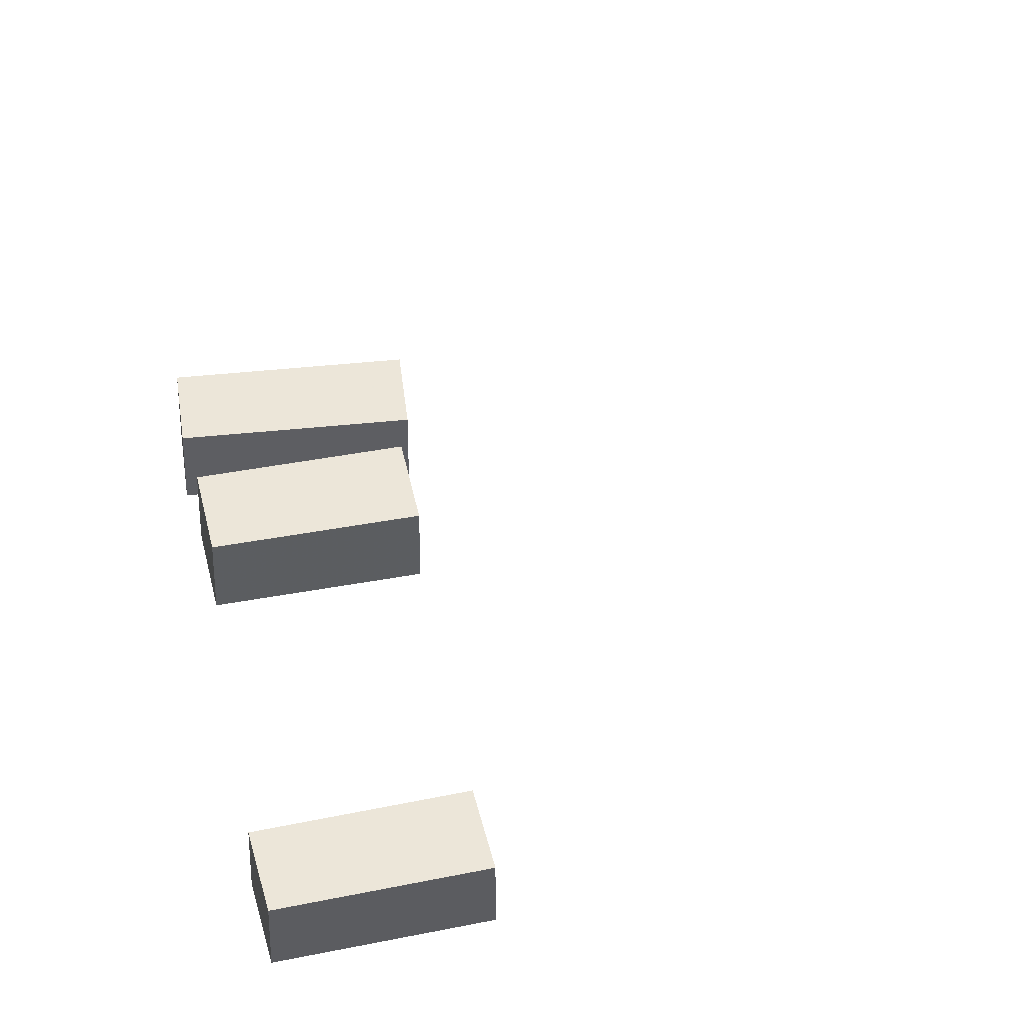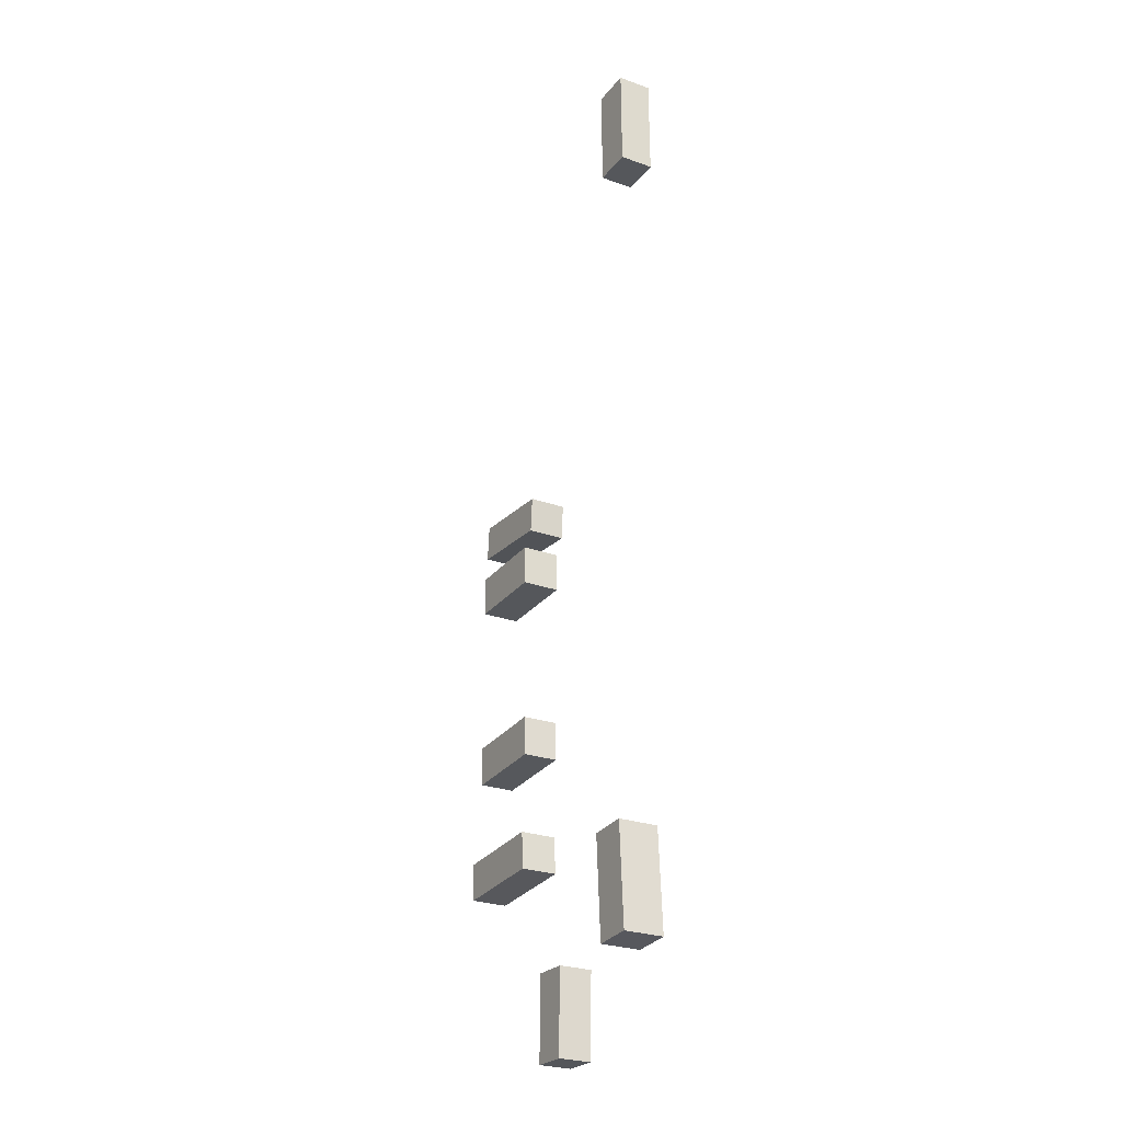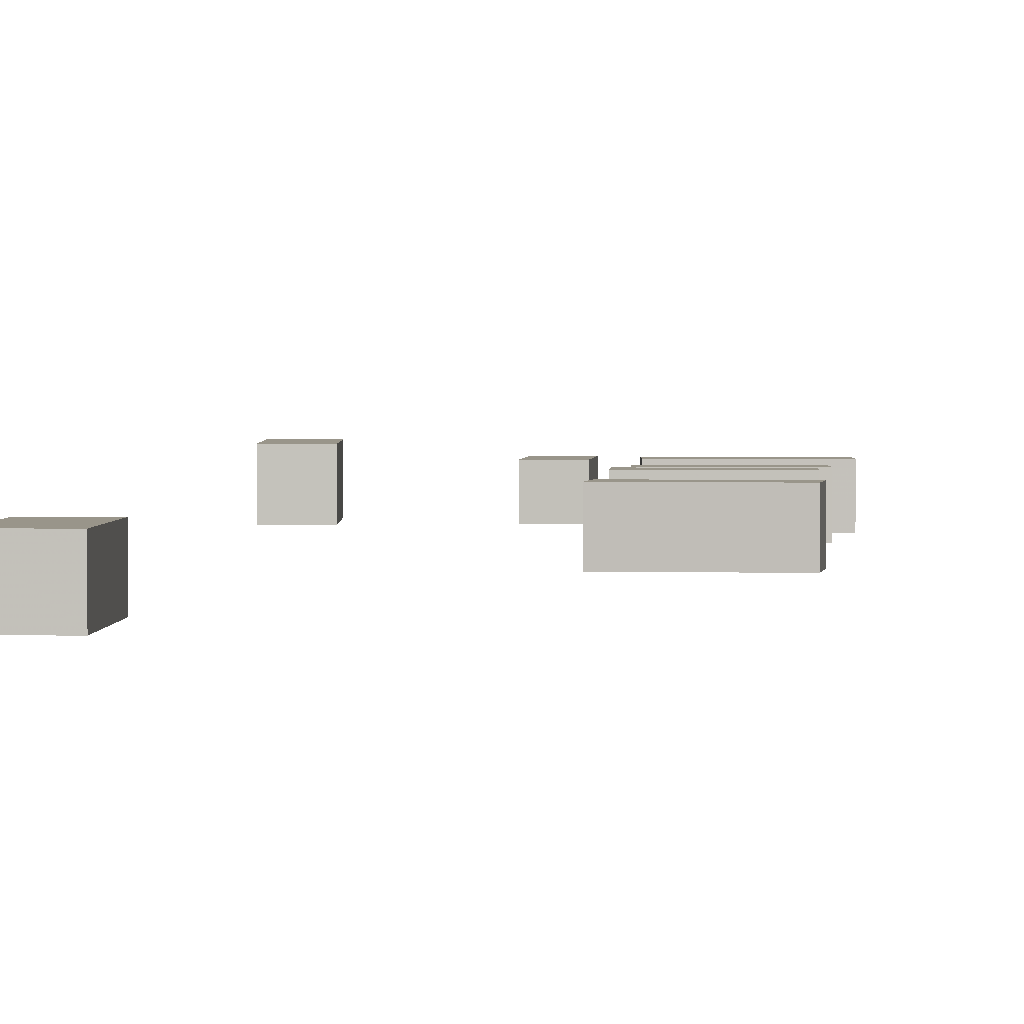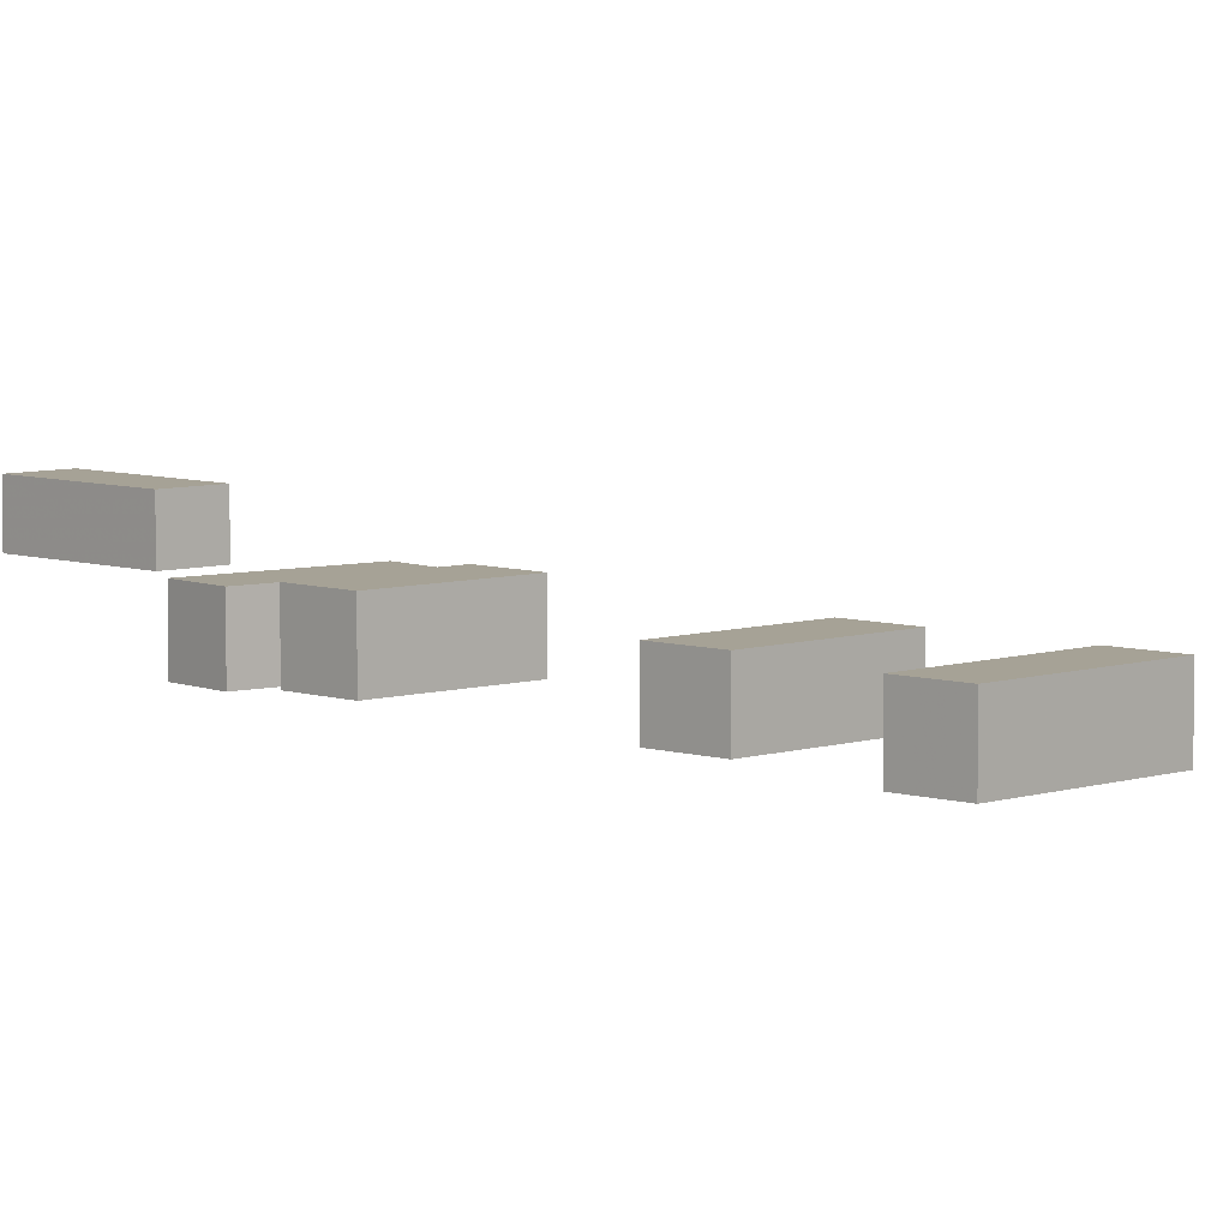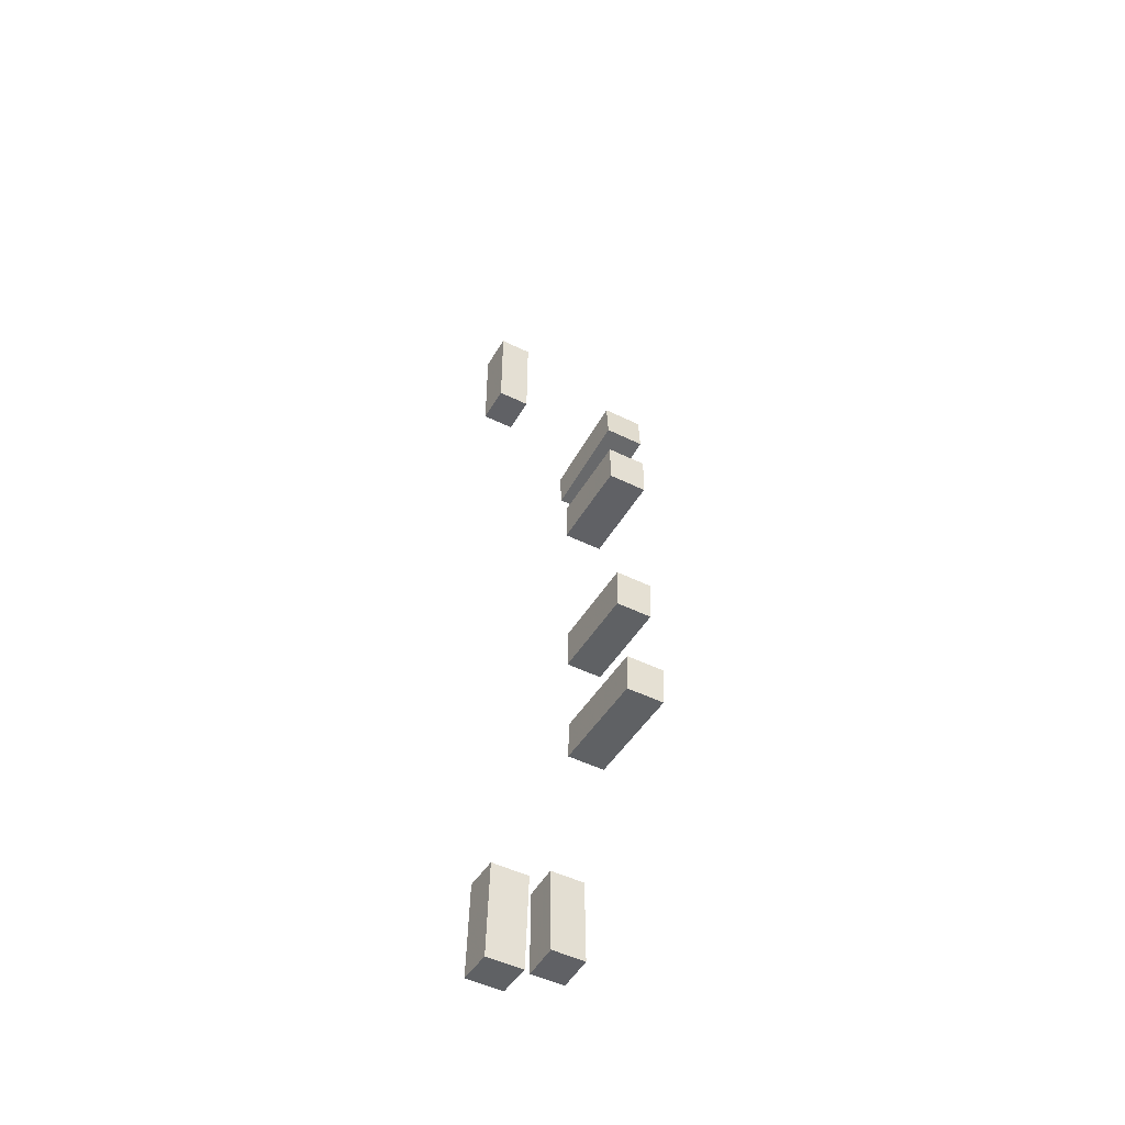
<metadata>
{"format":"obj","ext":"obj","renderer":"f3d","projection":"perspective","resolution":1024,"background":"white","views":[{"elev":48.6,"azim":-11.0,"up":"+Z"},{"elev":-26.1,"azim":60.5,"up":"+Y"},{"elev":2.0,"azim":-176.9,"up":"+Z"},{"elev":6.3,"azim":-43.0,"up":"+Z"},{"elev":-48.4,"azim":-118.9,"up":"+Y"}]}
</metadata>
<code>
v 3.449 39.91 -1.098
v 3.449 39.91 0.3115
v 1.799 39.9 -1.098
v 1.799 39.9 0.3115
v 3.409 44.19 -1.098
v 3.409 44.19 0.3115
v 1.759 44.18 -1.098
v 1.759 44.18 0.3115
v -8.15 25.77 -1.055
v -8.15 25.77 0.4446
v -8.033 27.23 -1.055
v -8.033 27.23 0.4446
v -4.212 25.46 -1.055
v -4.212 25.46 0.4446
v -4.096 26.91 -1.055
v -4.096 26.91 0.4446
v -8.033 23.05 -0.9447
v -8.033 23.05 0.5853
v -8.049 24.69 -0.9447
v -8.049 24.69 0.5853
v -4.433 23.09 -0.9447
v -4.433 23.09 0.5853
v -4.45 24.73 -0.9447
v -4.45 24.73 0.5853
v -4.62 17.14 -0.9723
v -4.62 17.14 0.4377
v -4.552 15.51 -0.9723
v -4.552 15.51 0.4377
v -8.366 16.99 -0.9723
v -8.366 16.99 0.4377
v -8.299 15.36 -0.9723
v -8.299 15.36 0.4377
v -4.686 12.27 -0.9899
v -4.686 12.27 0.4801
v -4.607 10.74 -0.9899
v -4.607 10.74 0.4801
v -8.89 12.06 -0.9899
v -8.89 12.06 0.4801
v -8.811 10.53 -0.9899
v -8.811 10.53 0.4801
v 3.396 6.273 -0.9044
v 3.396 6.273 0.7356
v 1.778 6.177 -0.9044
v 1.778 6.177 0.7356
v 3.147 10.47 -0.9044
v 3.147 10.47 0.7356
v 1.53 10.37 -0.9044
v 1.53 10.37 0.7356
v -3.398 6.329 -1.034
v -3.398 6.329 0.3163
v -1.929 6.3 -1.034
v -1.929 6.3 0.3163
v -3.464 2.899 -1.034
v -3.464 2.899 0.3163
v -1.995 2.871 -1.034
v -1.995 2.871 0.3163
f 2 4 1
f 5 2 1
f 1 4 3
f 3 5 1
f 2 8 4
f 6 2 5
f 6 8 2
f 4 8 3
f 7 5 3
f 3 8 7
f 7 6 5
f 8 6 7
f 10 12 9
f 13 10 9
f 9 12 11
f 11 13 9
f 10 16 12
f 14 10 13
f 14 16 10
f 12 16 11
f 15 13 11
f 11 16 15
f 15 14 13
f 16 14 15
f 18 20 17
f 21 18 17
f 17 20 19
f 19 21 17
f 18 24 20
f 22 18 21
f 22 24 18
f 20 24 19
f 23 21 19
f 19 24 23
f 23 22 21
f 24 22 23
f 26 28 25
f 29 26 25
f 25 28 27
f 27 29 25
f 26 32 28
f 30 26 29
f 30 32 26
f 28 32 27
f 31 29 27
f 27 32 31
f 31 30 29
f 32 30 31
f 34 36 33
f 37 34 33
f 33 36 35
f 35 37 33
f 34 40 36
f 38 34 37
f 38 40 34
f 36 40 35
f 39 37 35
f 35 40 39
f 39 38 37
f 40 38 39
f 42 44 41
f 45 42 41
f 41 44 43
f 43 45 41
f 42 48 44
f 46 42 45
f 46 48 42
f 44 48 43
f 47 45 43
f 43 48 47
f 47 46 45
f 48 46 47
f 50 52 49
f 53 50 49
f 49 52 51
f 51 53 49
f 50 56 52
f 54 50 53
f 54 56 50
f 52 56 51
f 55 53 51
f 51 56 55
f 55 54 53
f 56 54 55

</code>
